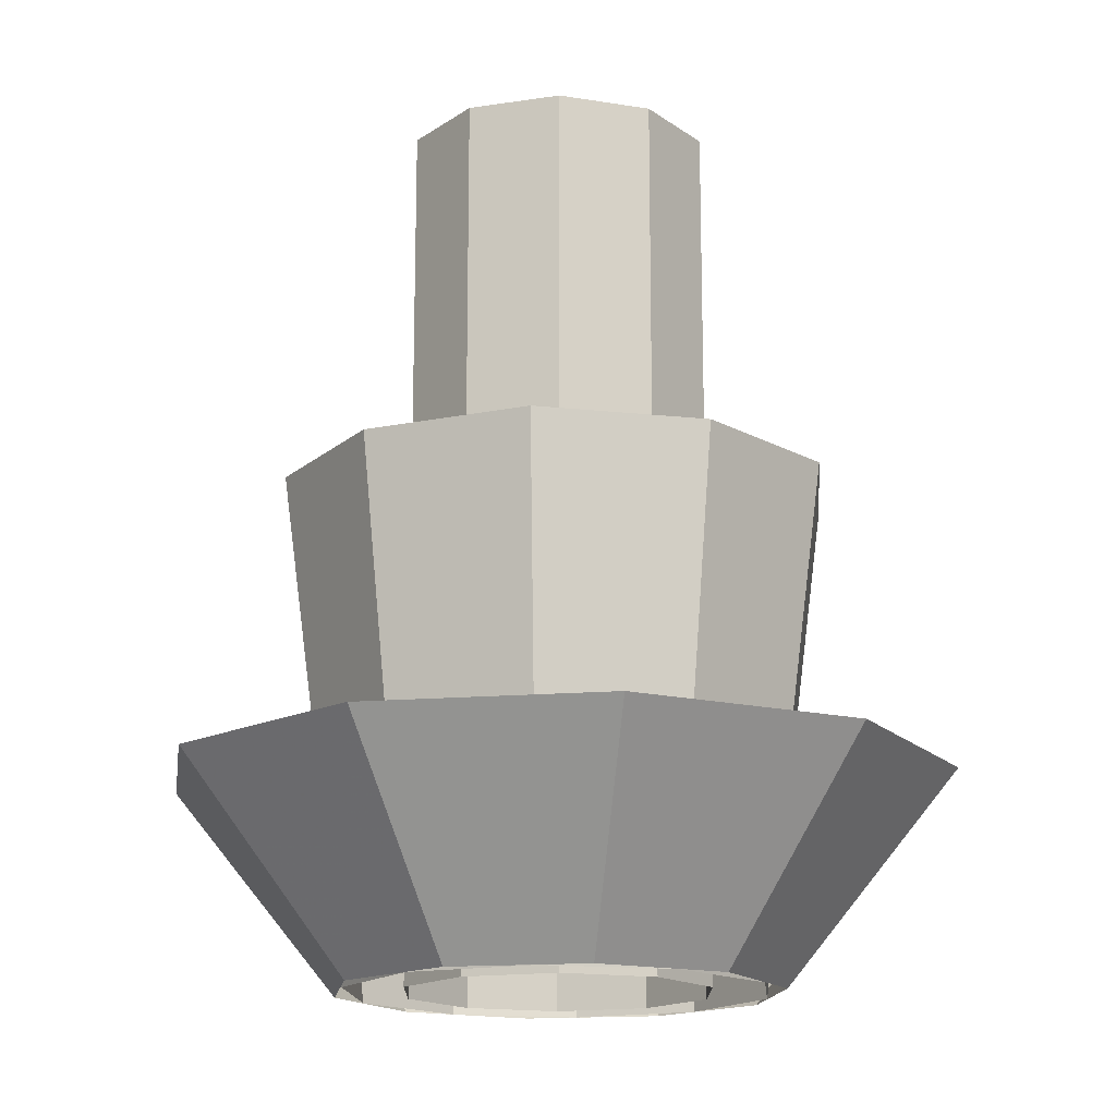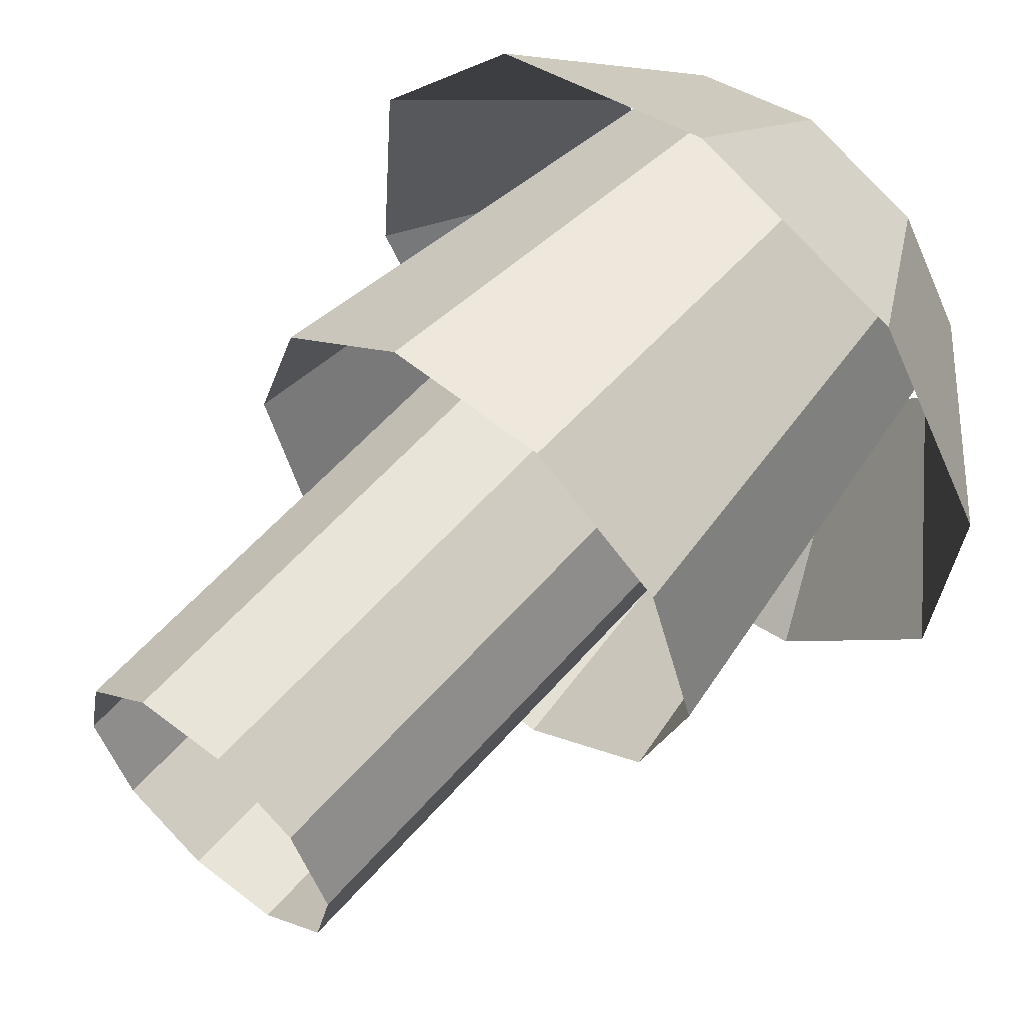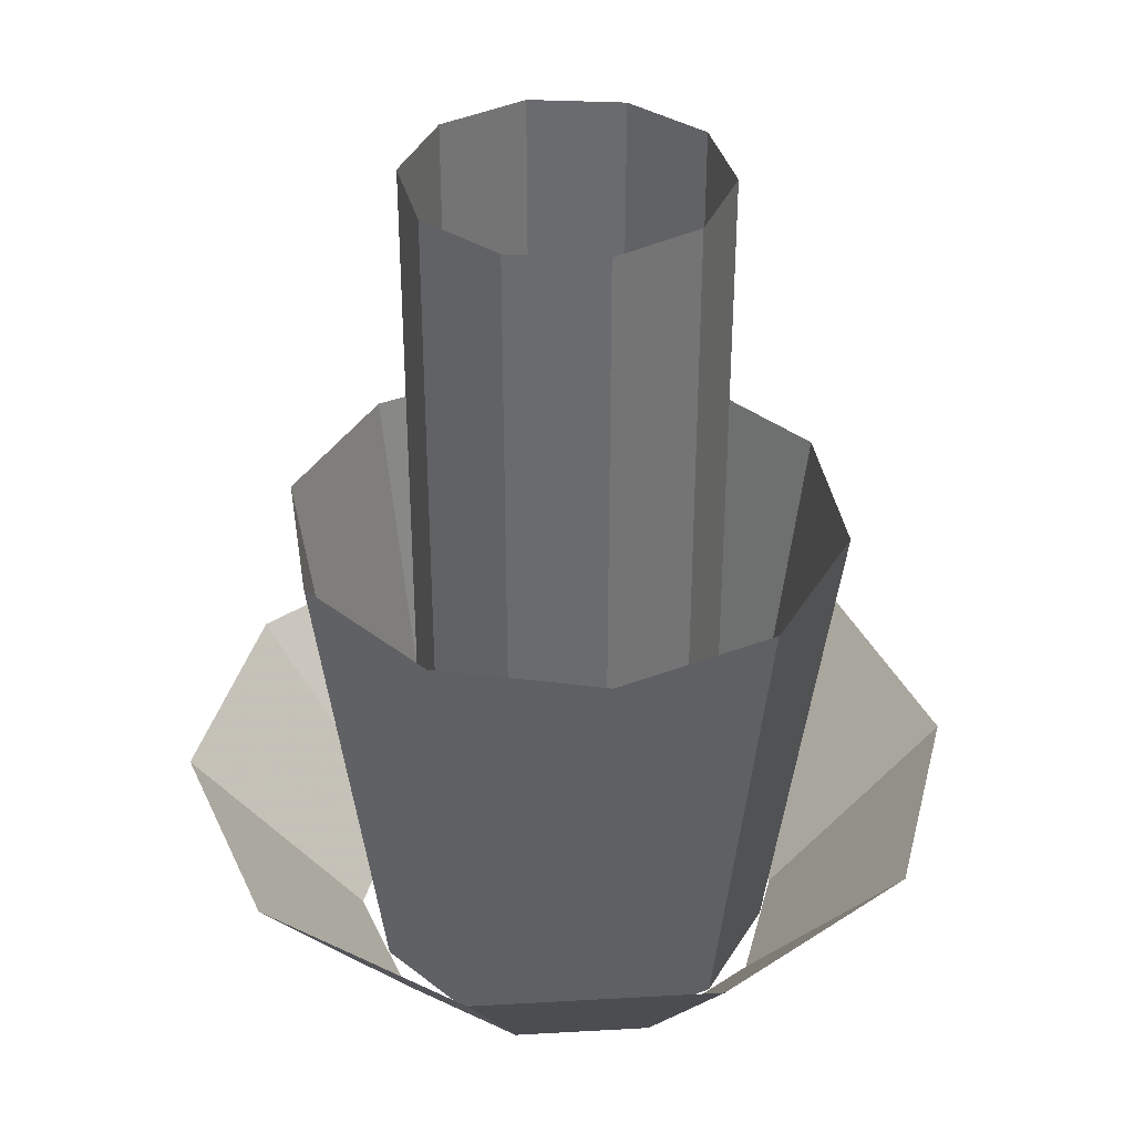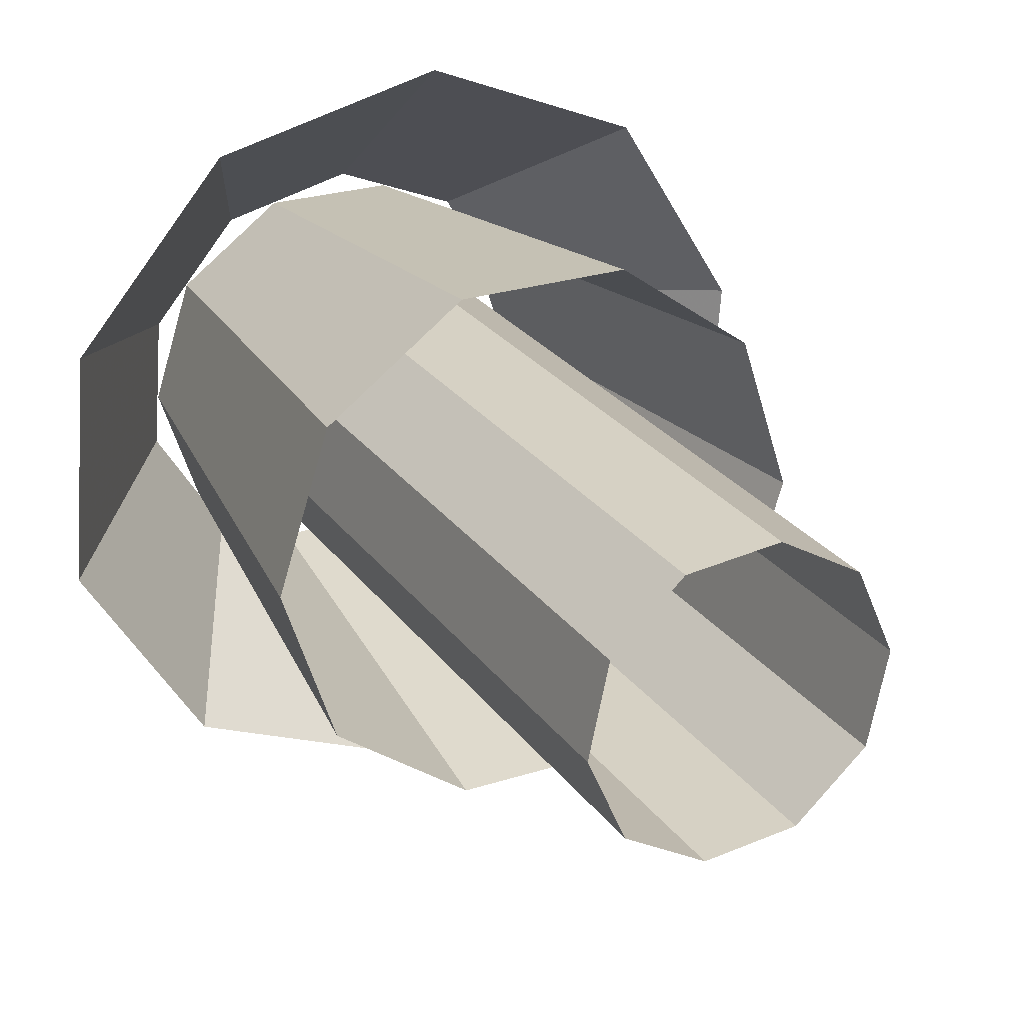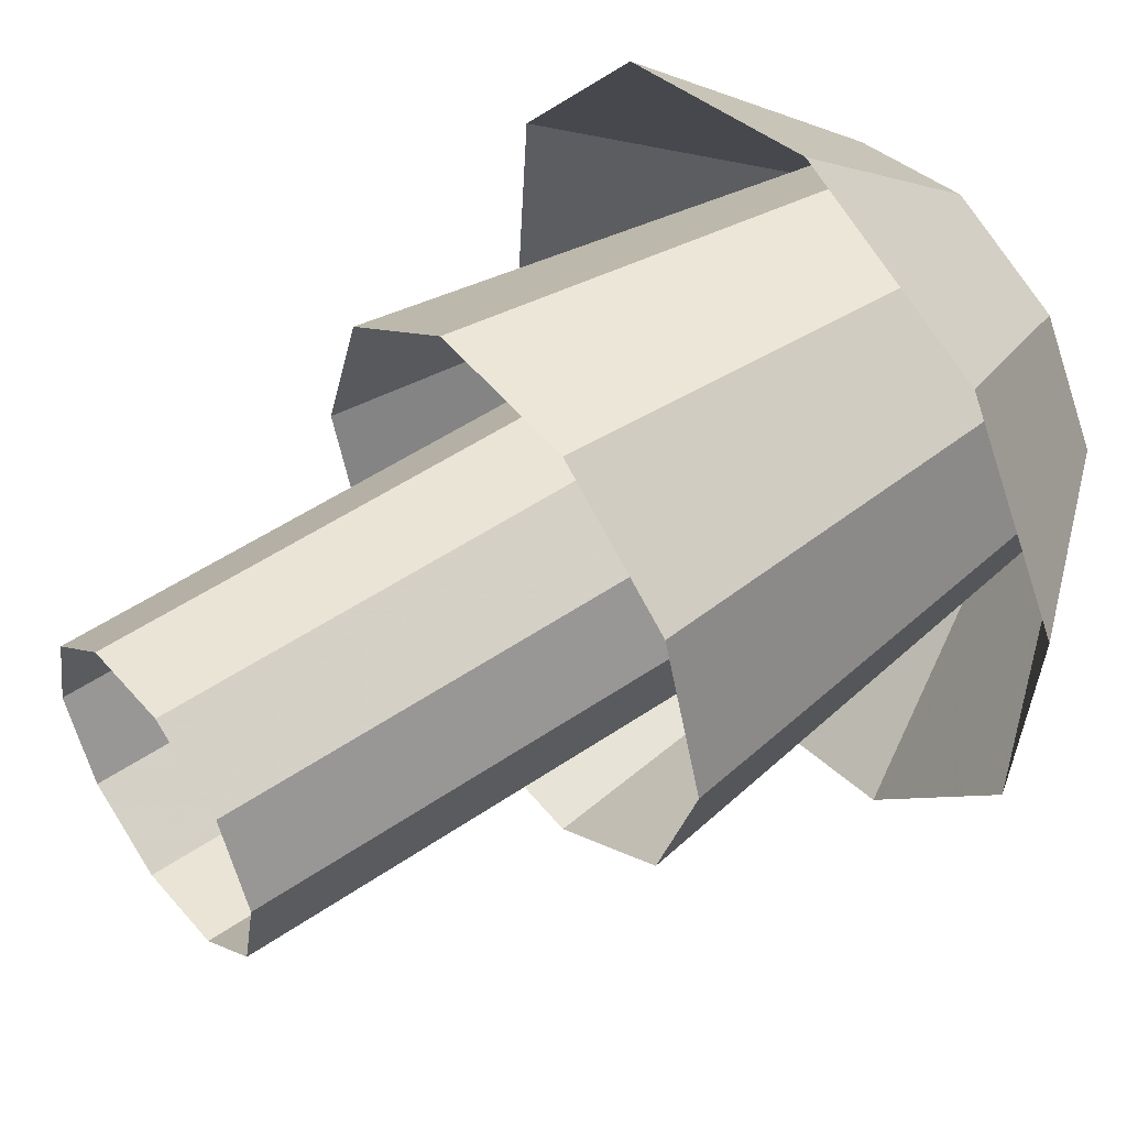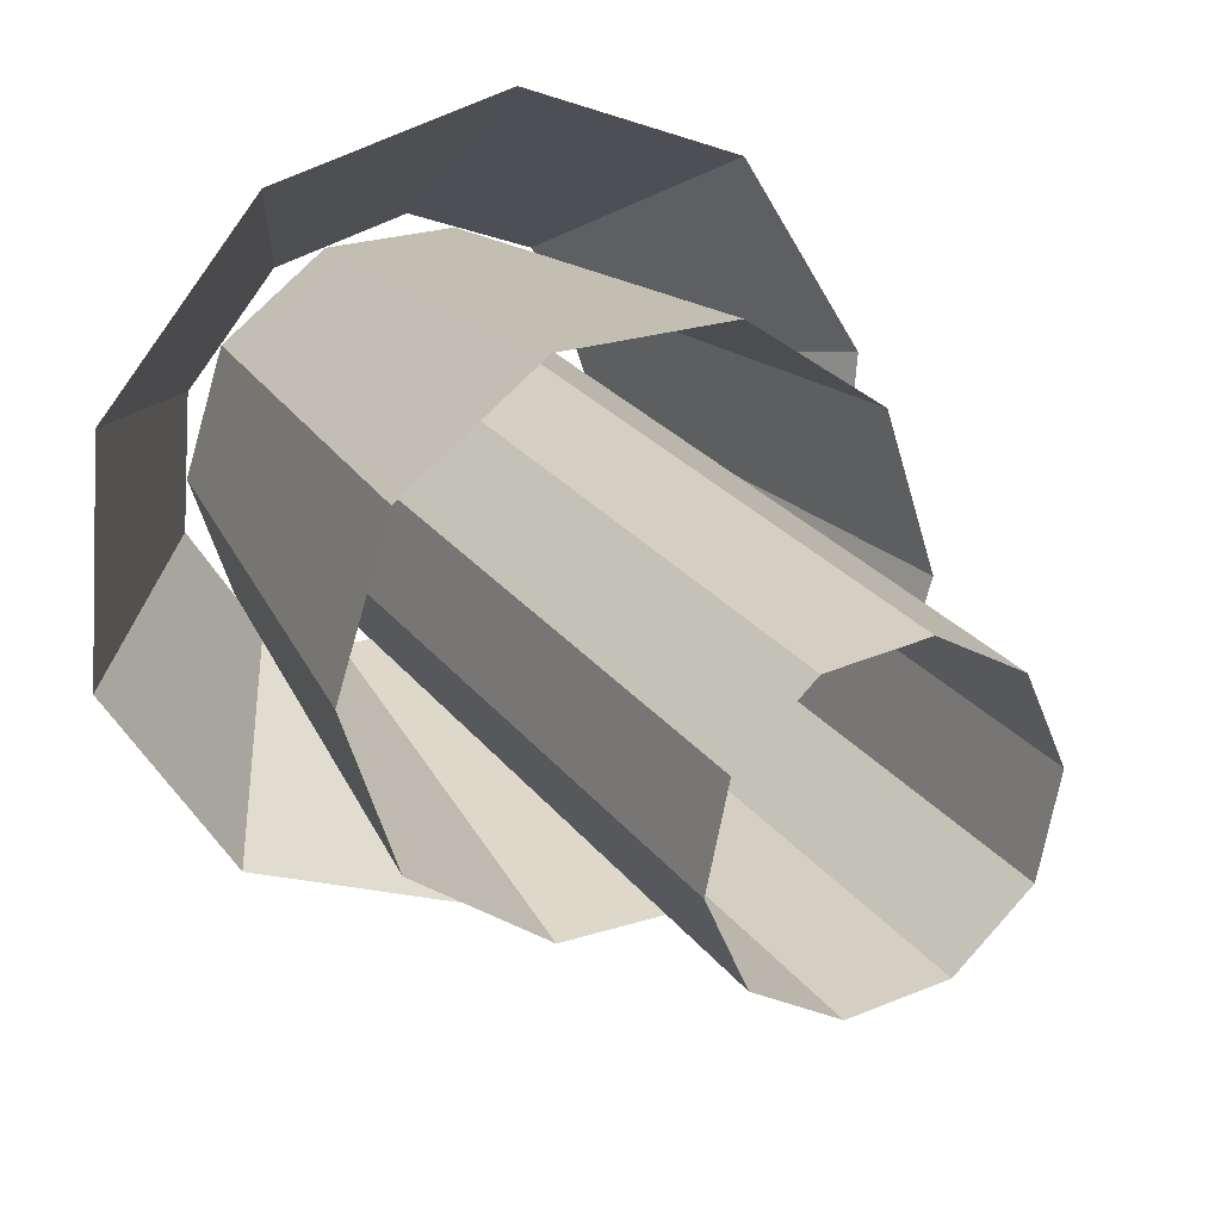
<metadata>
{"format":"obj","ext":"obj","renderer":"f3d","projection":"perspective","resolution":1024,"background":"white","views":[{"elev":-16.1,"azim":59.2,"up":"+Z"},{"elev":57.6,"azim":40.5,"up":"+Y"},{"elev":36.2,"azim":-134.7,"up":"+Z"},{"elev":25.6,"azim":-27.3,"up":"+Y"},{"elev":50.0,"azim":52.9,"up":"+Y"},{"elev":24.6,"azim":-27.6,"up":"+Y"}]}
</metadata>
<code>
g Cone02
v -19.51 -17.41 0.000112
v -5.55 -25.56 3e-06
v -5.55 -25.56 148.3
v -19.51 -17.41 148.3
v 10.53 -23.94 -0.000107
v 10.53 -23.94 148.3
v 22.59 -13.18 -0.000176
v 22.59 -13.18 148.3
v 22.59 -13.18 -0.000176
v 26.02 2.619 -0.000178
v 26.02 2.619 148.3
v 22.59 -13.18 148.3
v 19.51 17.41 -0.000112
v 19.51 17.41 148.3
v 5.55 25.56 -3e-06
v 5.55 25.56 148.3
v -10.53 23.94 0.000107
v -10.53 23.94 148.3
v -22.59 13.18 0.000176
v -22.59 13.18 148.3
v -26.02 -2.619 0.000178
v -26.02 -2.619 148.3
f 1 2 3
f 3 4 1
f 2 5 6
f 6 3 2
f 5 7 8
f 8 6 5
f 9 10 11
f 11 12 9
f 10 13 14
f 14 11 10
f 13 15 16
f 16 14 13
f 15 17 18
f 18 16 15
f 17 19 20
f 20 18 17
f 19 21 22
f 22 20 19
f 21 1 4
f 4 22 21
g Cone03
v 35.74 3e-06 8.7e-05
v 28.91 21.01 8.4e-05
v 38.14 27.71 85.29
v 47.15 -9e-06 85.29
v 11.04 33.99 4.9e-05
v 14.57 44.84 85.29
v -11.04 33.99 -5e-06
v -14.57 44.84 85.29
v -11.04 33.99 -5e-06
v -28.91 21.01 -5.7e-05
v -38.14 27.71 85.29
v -14.57 44.84 85.29
v -35.74 -6e-06 -8.7e-05
v -47.15 -2.1e-05 85.29
v -28.91 -21.01 -8.4e-05
v -38.14 -27.71 85.29
v -11.04 -33.99 -4.9e-05
v -14.57 -44.84 85.29
v 11.04 -33.99 5e-06
v 14.57 -44.84 85.29
v 28.91 -21.01 5.7e-05
v 38.14 -27.71 85.29
f 23 24 25
f 25 26 23
f 24 27 28
f 28 25 24
f 27 29 30
f 30 28 27
f 31 32 33
f 33 34 31
f 32 35 36
f 36 33 32
f 35 37 38
f 38 36 35
f 37 39 40
f 40 38 37
f 39 41 42
f 42 40 39
f 41 43 44
f 44 42 41
f 43 23 26
f 26 44 43
g Cone01
v 19.66 -32.06 2.5e-05
v 34.75 -14.38 -2e-06
v 61.32 -25.37 35.3
v 34.7 -56.56 35.3
v 36.57 8.795 -2.8e-05
v 64.52 15.52 35.3
v 24.41 28.61 -4.3e-05
v 43.08 50.48 35.3
v 24.41 28.61 -4.3e-05
v 2.936 37.5 -4.2e-05
v 5.18 66.16 35.3
v 43.08 50.48 35.3
v -19.66 32.06 -2.5e-05
v -34.69 56.57 35.3
v -34.75 14.38 2e-06
v -61.32 25.37 35.3
v -36.57 -8.795 2.8e-05
v -64.52 -15.51 35.3
v -24.41 -28.61 4.3e-05
v -43.07 -50.47 35.3
v -2.936 -37.5 4.2e-05
v -5.179 -66.15 35.3
f 45 46 47
f 47 48 45
f 46 49 50
f 50 47 46
f 49 51 52
f 52 50 49
f 53 54 55
f 55 56 53
f 54 57 58
f 58 55 54
f 57 59 60
f 60 58 57
f 59 61 62
f 62 60 59
f 61 63 64
f 64 62 61
f 63 65 66
f 66 64 63
f 65 45 48
f 48 66 65

</code>
